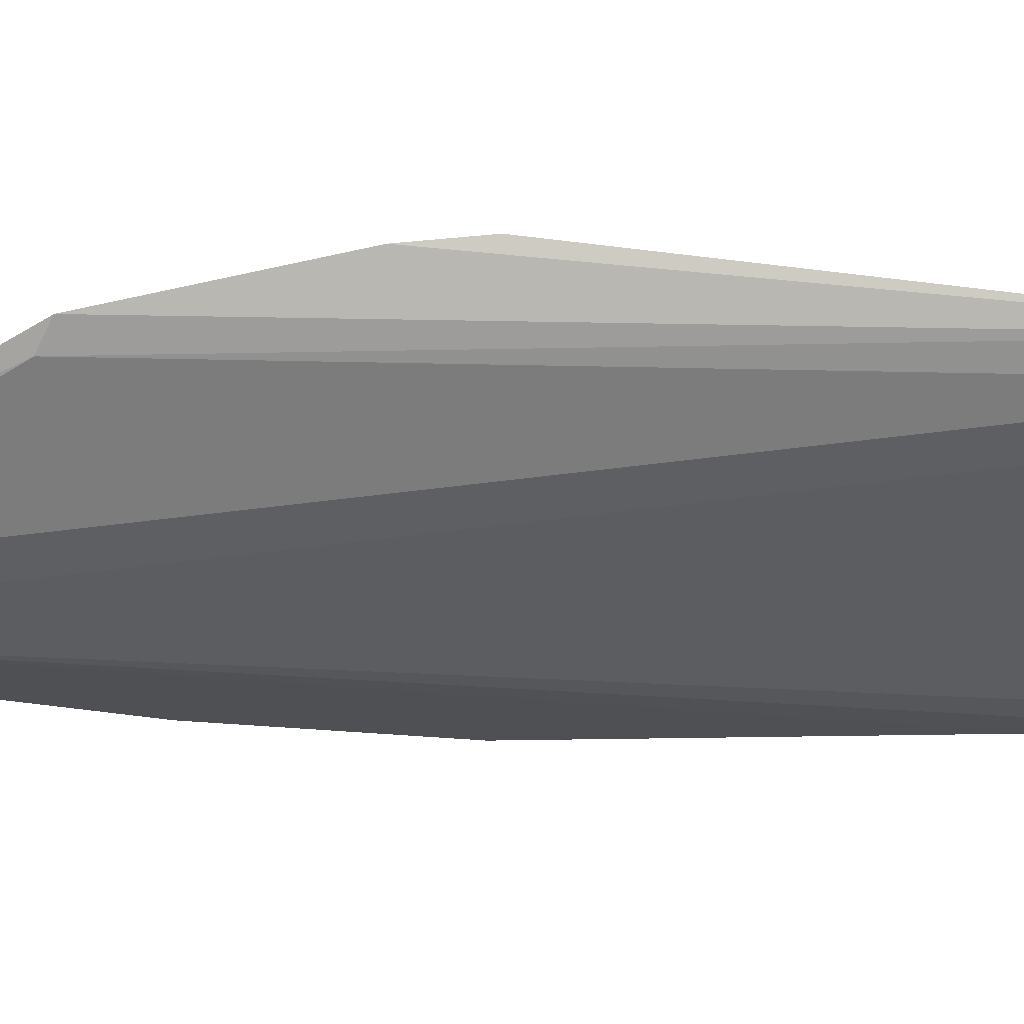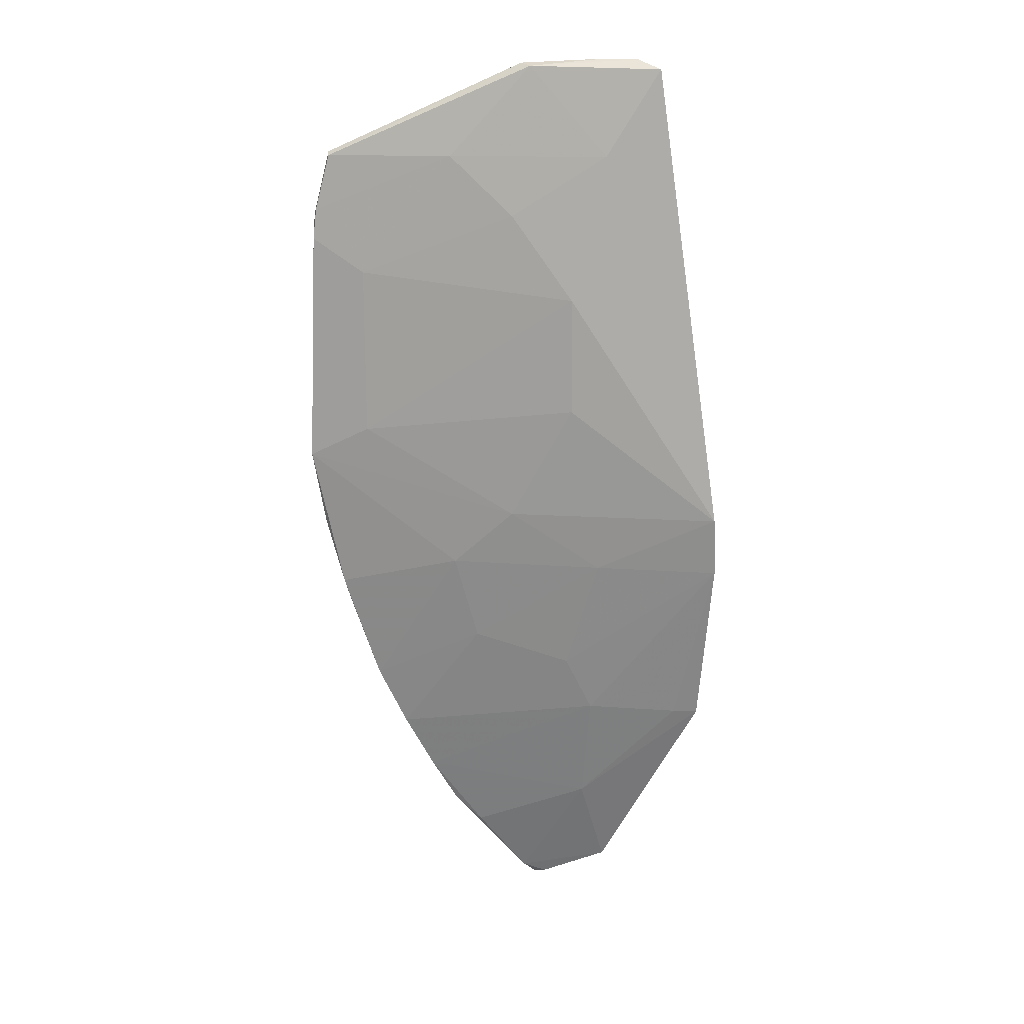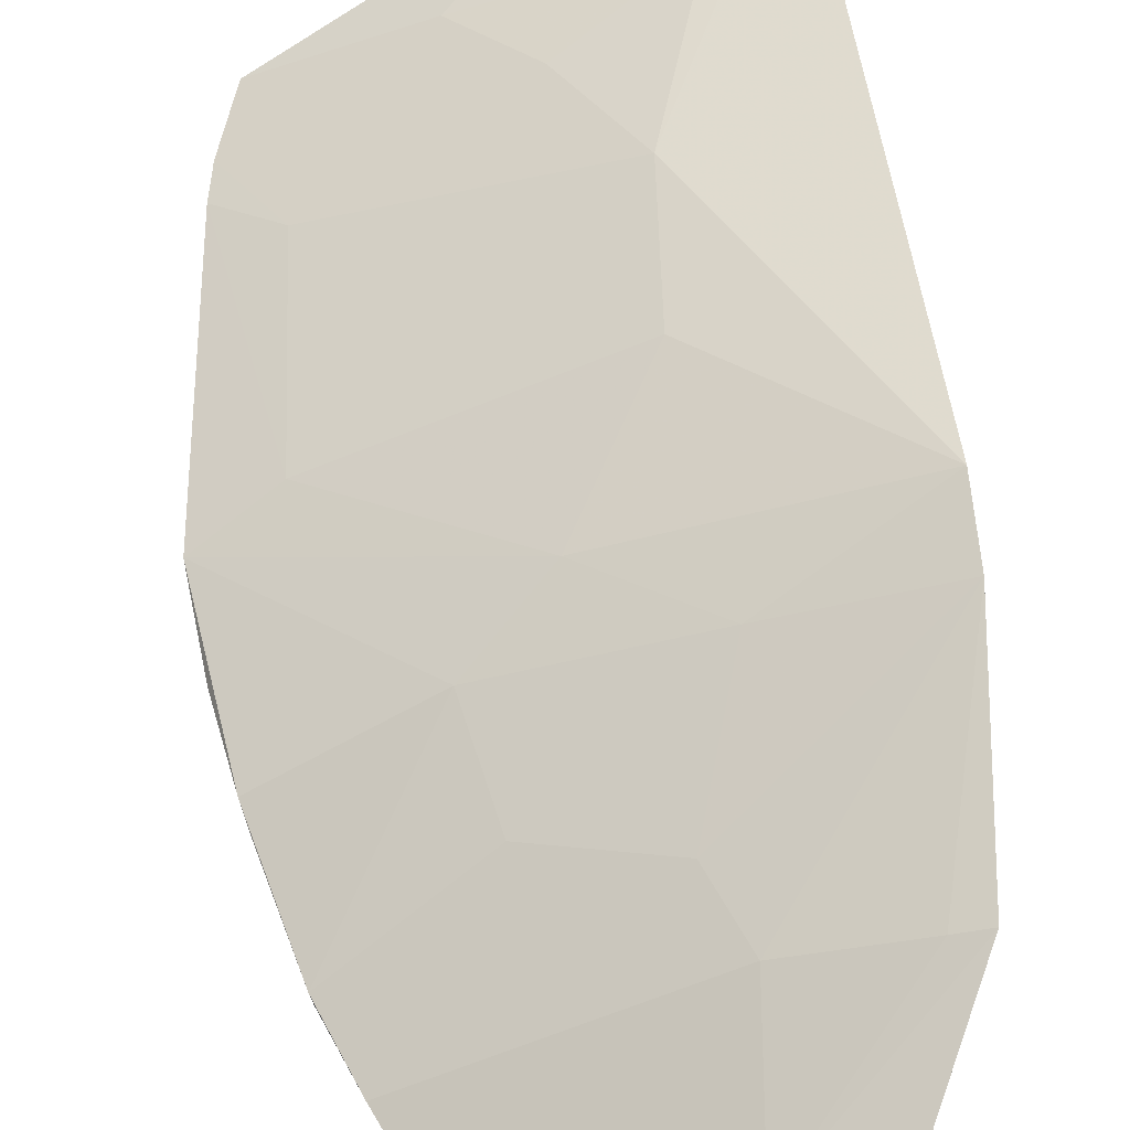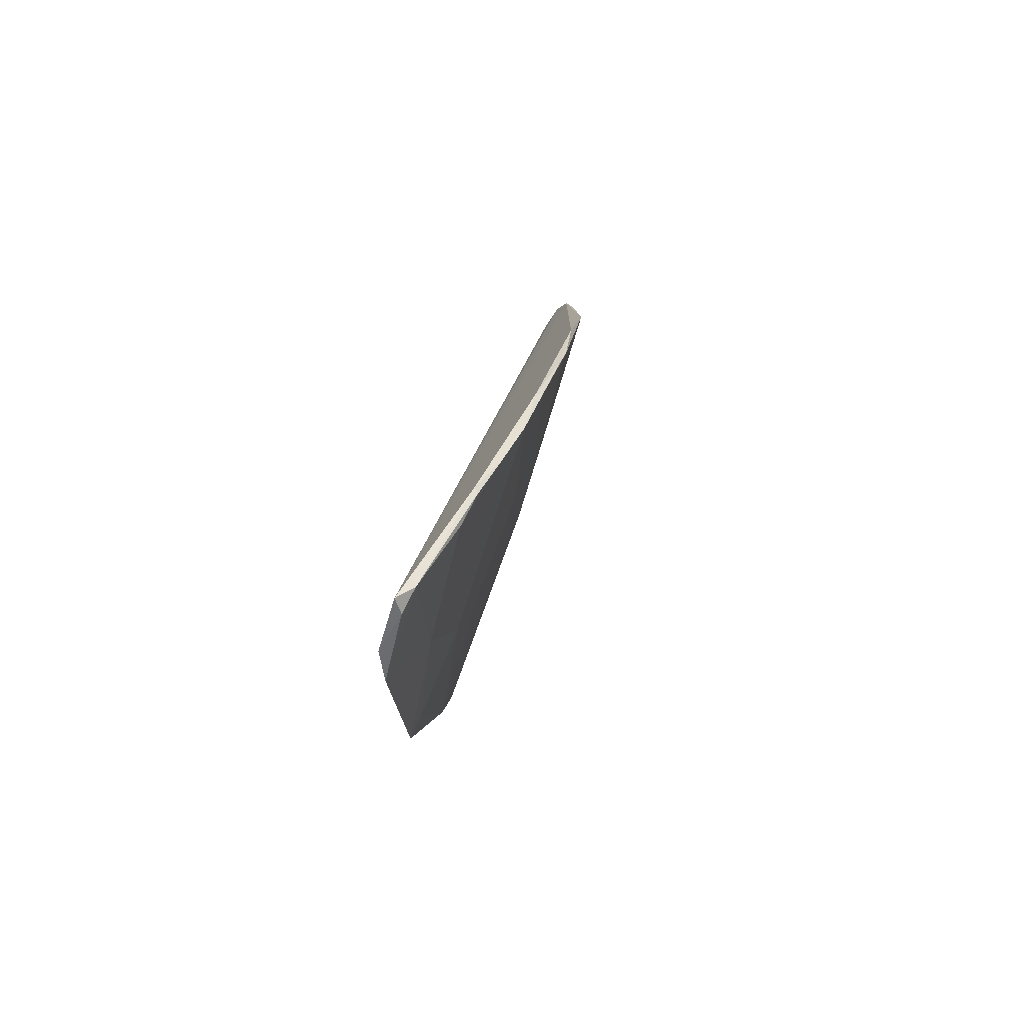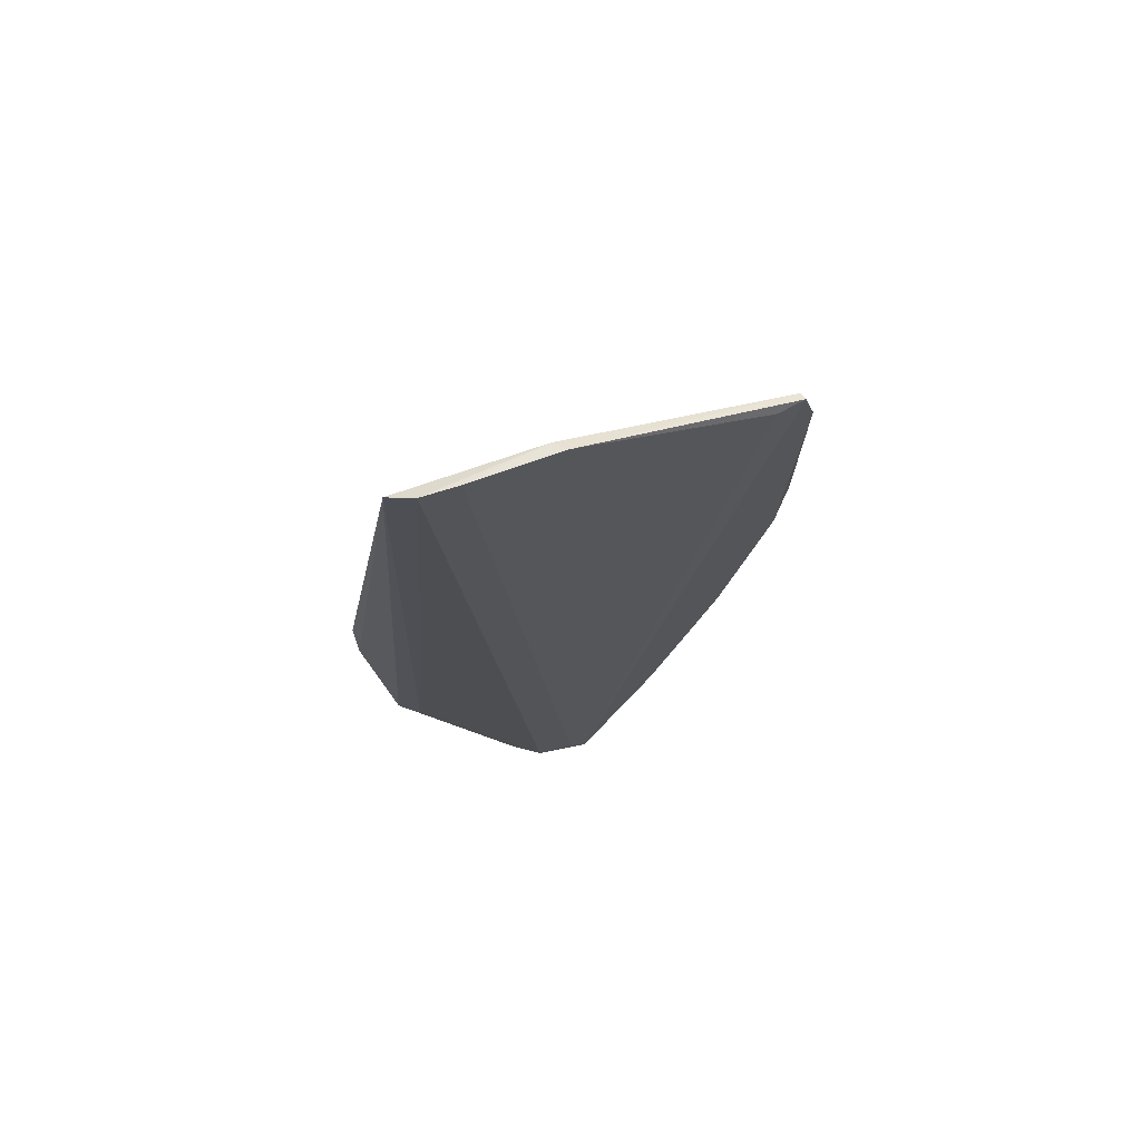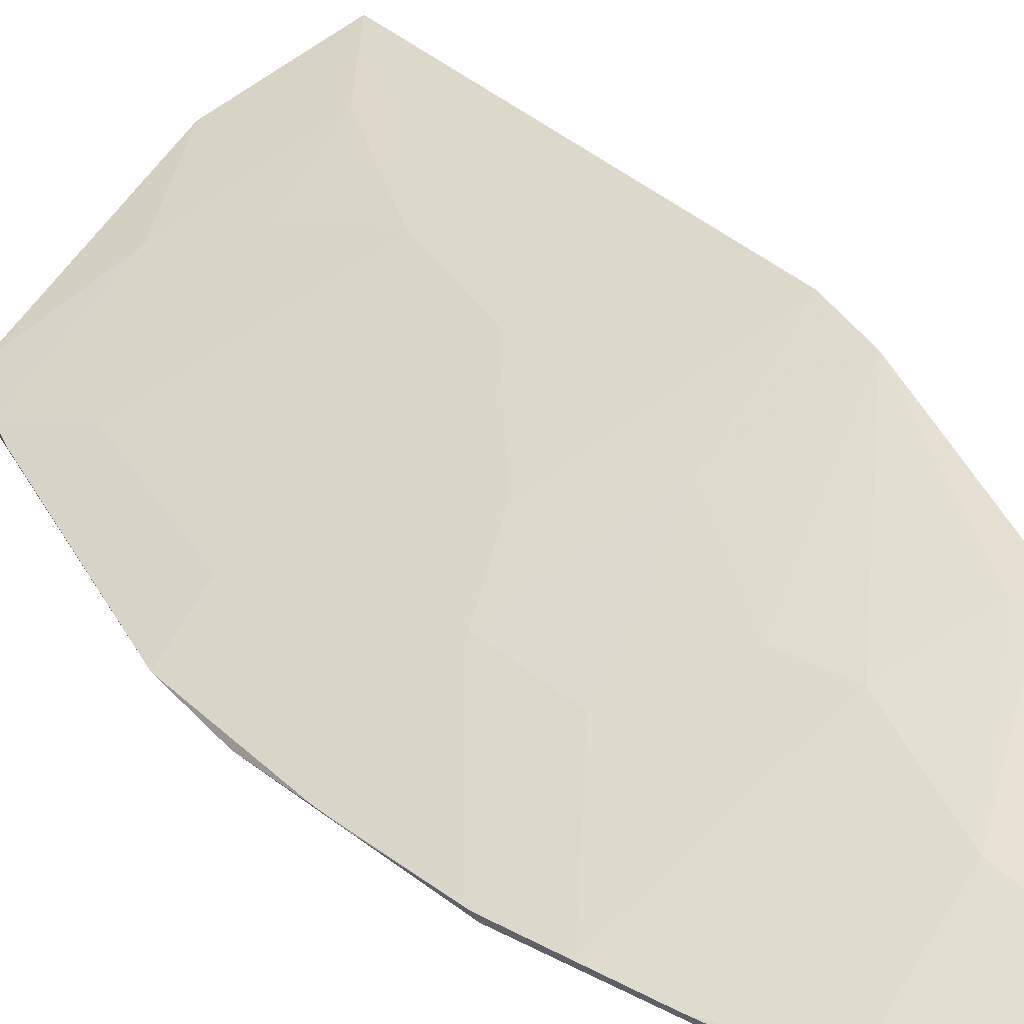
<metadata>
{"format":"obj","ext":"obj","renderer":"f3d","projection":"perspective","resolution":1024,"background":"white","views":[{"elev":-18.6,"azim":91.7,"up":"+Z"},{"elev":16.4,"azim":-13.3,"up":"+Y"},{"elev":59.0,"azim":-1.5,"up":"+Z"},{"elev":-79.0,"azim":-131.1,"up":"+Y"},{"elev":76.7,"azim":140.8,"up":"+Y"},{"elev":38.1,"azim":-28.7,"up":"+Z"}]}
</metadata>
<code>
v -0.1163 0.05076 0.02777
v -0.1044 -0.0934 0.02719
v -0.1357 -0.1435 0.0003508
v -0.1824 0.03309 0.001753
v -0.1344 -0.02141 0.02608
v -0.1267 0.05273 0.02113
v -0.1255 -0.1386 0.004928
v -0.1045 -0.04522 0.036
v -0.1462 0.02044 0.02011
v -0.1736 -0.08694 0.001905
v -0.1769 0.03399 0.002612
v -0.1419 0.0513 0.01807
v -0.1072 -0.09587 0.02343
v -0.1214 -0.1356 0.009798
v -0.1201 0.05263 0.02385
v -0.1325 -0.1394 0.001817
v -0.1036 -0.05764 0.03461
v -0.1346 0.002879 0.02607
v -0.1579 -0.05727 0.01375
v -0.1849 -0.04989 0.0009497
v -0.1431 0.05183 0.0154
v -0.1273 0.033 0.02607
v -0.1826 0.03244 0.0032
v -0.134 -0.1421 0.003278
v -0.1276 -0.09288 0.0197
v -0.1462 -0.04531 0.0199
v -0.1279 -0.05744 0.02559
v -0.1857 0.01988 0.001535
v -0.1731 -0.08786 0.0006777
v -0.1814 -0.06382 0.002094
v -0.1583 0.03268 0.01404
v -0.1764 0.007622 0.007457
v -0.1554 -0.1211 0.001626
v -0.1094 -0.09339 0.02569
v -0.1527 -0.07542 0.01298
v -0.1334 -0.0813 0.01964
v -0.1855 0.02083 0.002602
v -0.1797 -0.0691 0.00189
v -0.1762 -0.02715 0.007722
v -0.1389 -0.1404 0.002199
v -0.1558 -0.1206 0.000452
v -0.1676 -0.09949 0.002305
v -0.1278 -0.1164 0.01381
v -0.1879 -0.03364 0.002051
v -0.1613 -0.1112 0.001976
v -0.1498 -0.1267 0.00255
v -0.1862 0.01459 0.00263
v -0.185 -0.04965 0.0009603
f 11 3 4
f 13 1 2
f 14 13 2
f 14 7 13
f 15 13 7
f 15 1 13
f 15 12 1
f 15 6 12
f 16 7 3
f 16 3 6
f 16 15 7
f 16 6 15
f 17 2 1
f 17 1 8
f 18 8 1
f 18 5 8
f 21 6 3
f 21 3 11
f 21 12 6
f 21 11 4
f 22 1 12
f 22 18 1
f 22 9 18
f 23 21 4
f 23 12 21
f 24 3 7
f 24 7 14
f 26 8 5
f 27 17 8
f 27 26 19
f 27 8 26
f 28 4 3
f 30 10 19
f 31 22 12
f 31 9 22
f 31 12 23
f 32 18 9
f 32 9 31
f 34 2 17
f 34 17 25
f 35 19 10
f 35 27 19
f 36 25 17
f 36 17 27
f 36 27 35
f 37 23 4
f 37 4 28
f 37 32 31
f 37 31 23
f 38 29 10
f 38 10 30
f 39 5 18
f 39 18 32
f 39 26 5
f 40 3 24
f 40 24 14
f 41 40 33
f 41 3 40
f 41 29 20
f 41 28 3
f 41 20 28
f 42 10 29
f 42 29 41
f 42 35 10
f 42 36 35
f 42 25 36
f 43 34 25
f 43 14 2
f 43 2 34
f 43 40 14
f 44 30 19
f 44 19 26
f 44 26 39
f 45 42 41
f 45 41 33
f 45 43 25
f 45 25 42
f 46 33 40
f 46 40 43
f 46 45 33
f 46 43 45
f 47 37 28
f 47 28 44
f 47 32 37
f 47 44 39
f 47 39 32
f 48 30 44
f 48 38 30
f 48 20 29
f 48 29 38
f 48 44 28
f 48 28 20

</code>
